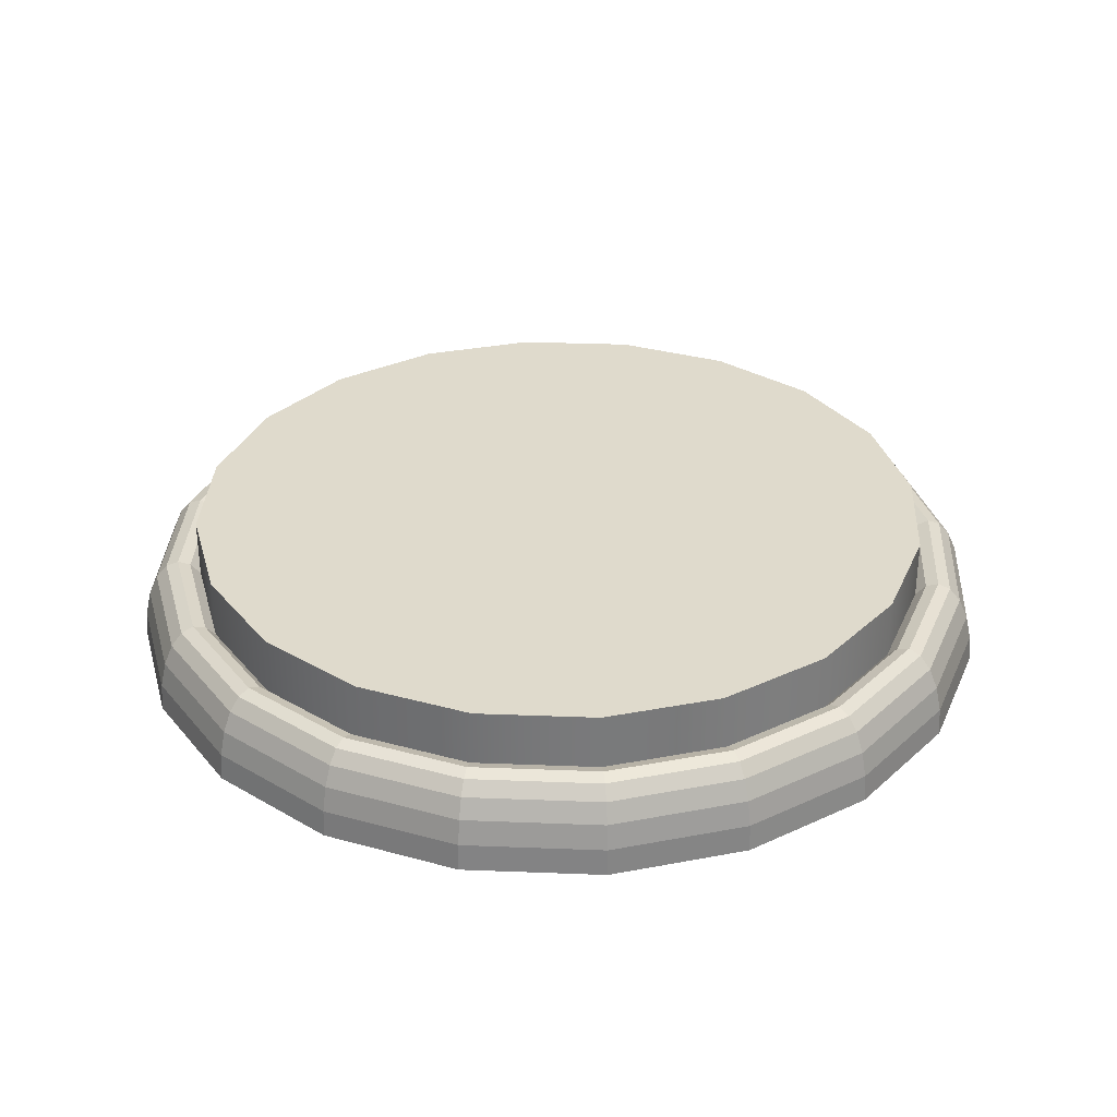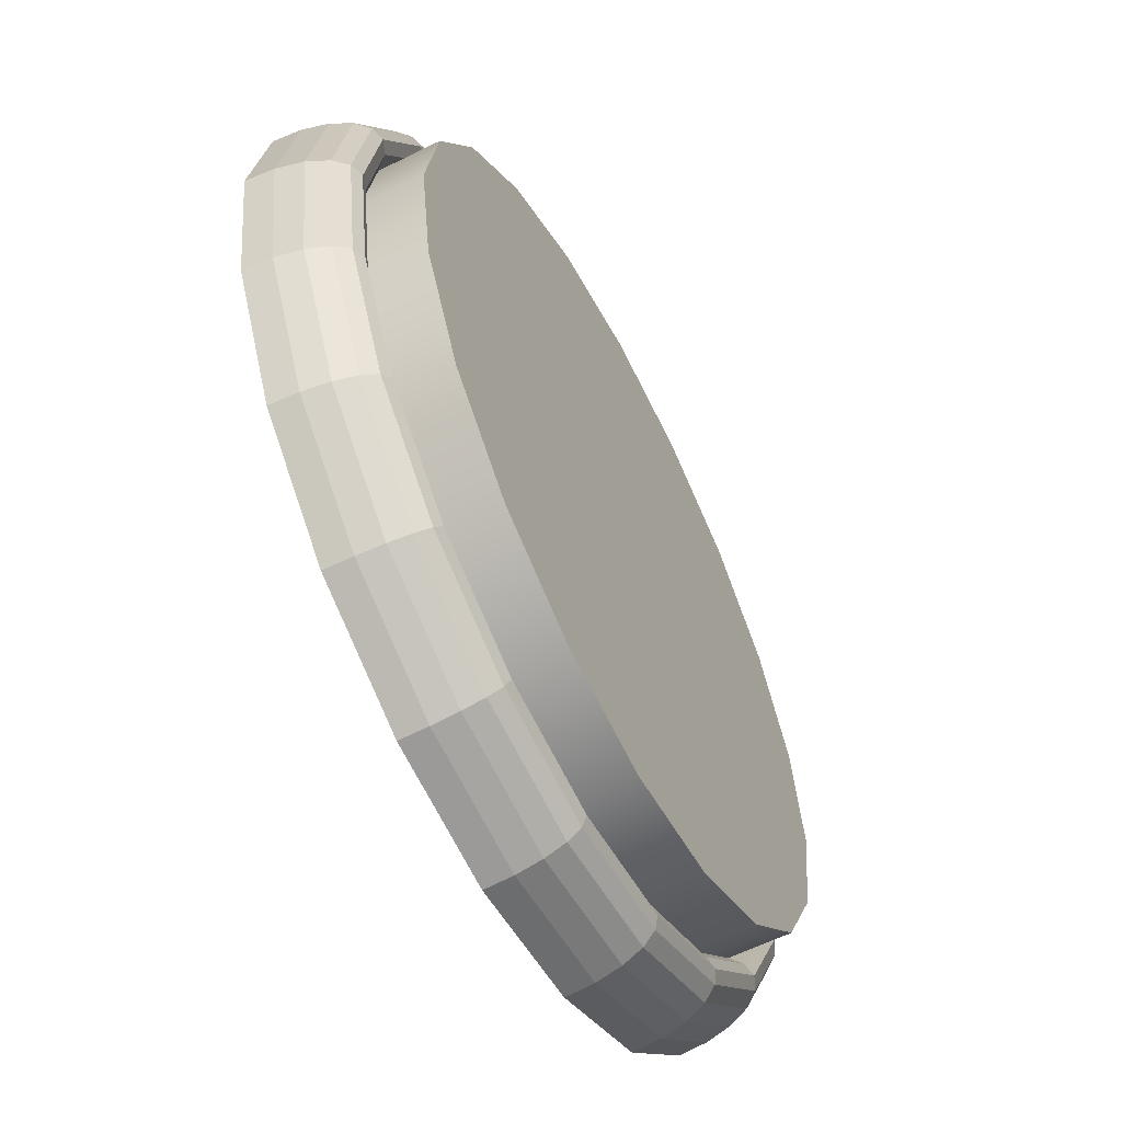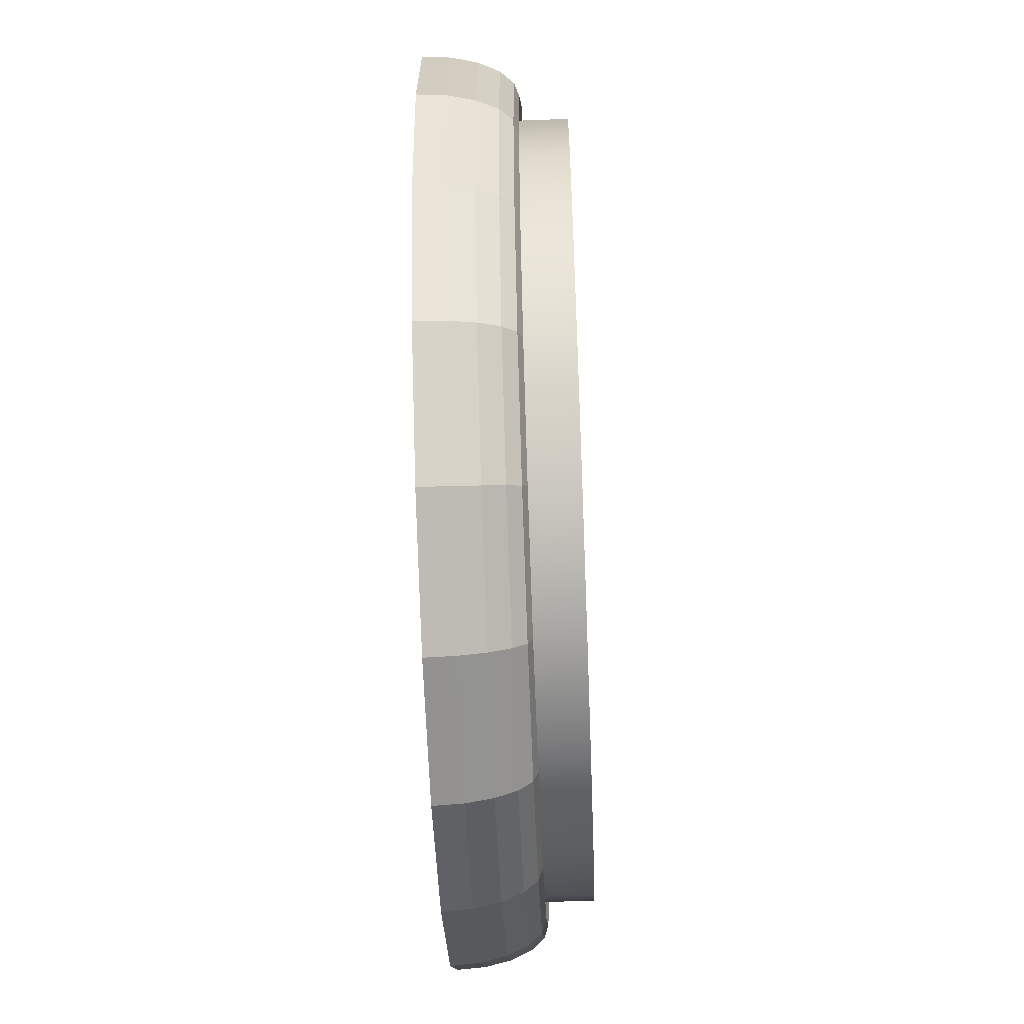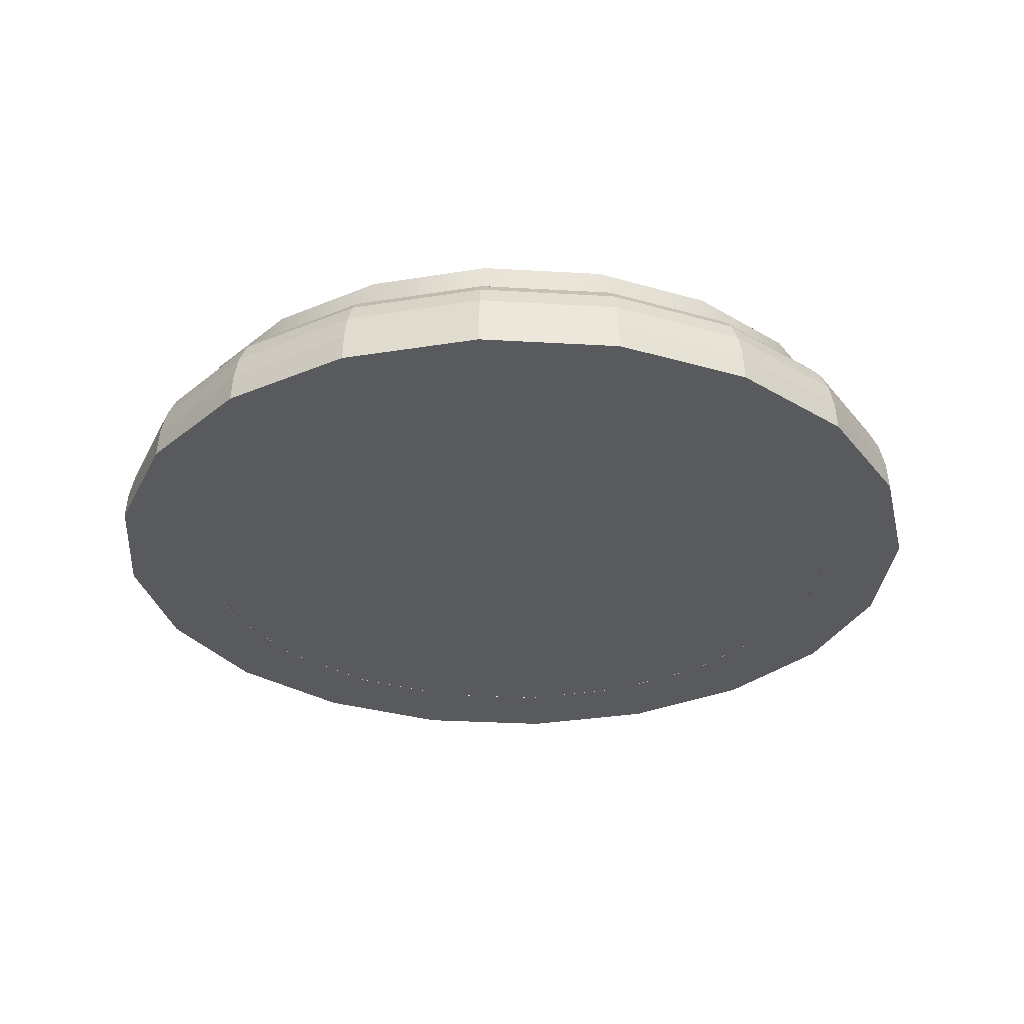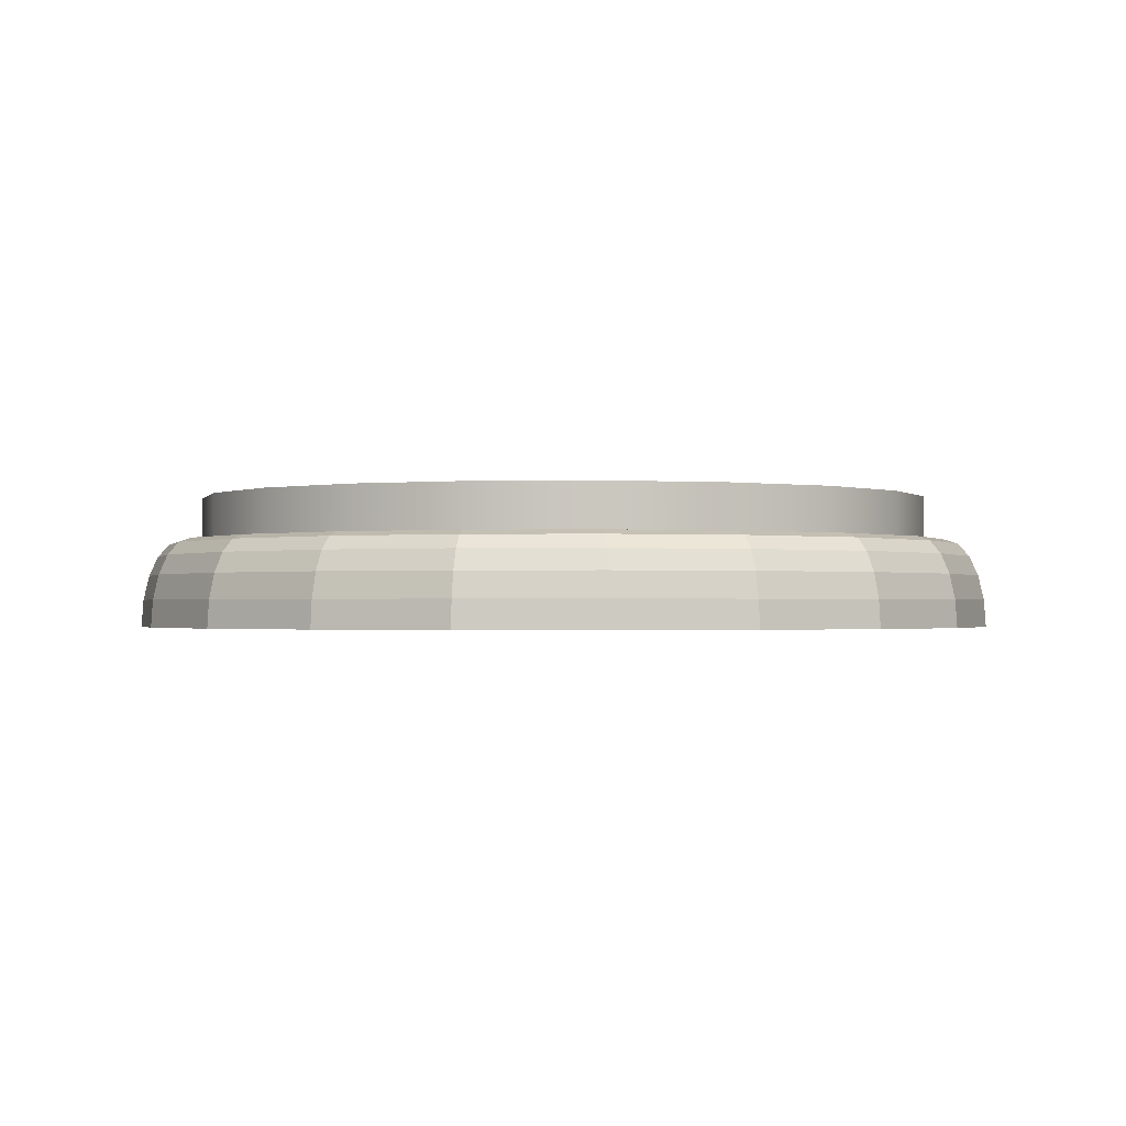
<metadata>
{"format":"obj","ext":"obj","renderer":"f3d","projection":"perspective","resolution":1024,"background":"white","views":[{"elev":32.4,"azim":102.1,"up":"+Y"},{"elev":-59.7,"azim":117.1,"up":"+Z"},{"elev":-56.9,"azim":92.3,"up":"+Z"},{"elev":-30.7,"azim":130.2,"up":"+Y"},{"elev":-1.1,"azim":84.8,"up":"+Y"}]}
</metadata>
<code>
g default
v 0.3852 0 -0.1252
v 0.3277 0 -0.2381
v 0.2381 0 -0.3277
v 0.1252 0 -0.3852
v 0 0 -0.405
v -0.1252 0 -0.3852
v -0.2381 0 -0.3277
v -0.3277 0 -0.2381
v -0.3852 0 -0.1252
v -0.405 0 0
v -0.3852 0 0.1252
v -0.3277 0 0.2381
v -0.2381 0 0.3277
v -0.1252 0 0.3852
v -0 0 0.405
v 0.1252 0 0.3852
v 0.2381 0 0.3277
v 0.3277 0 0.2381
v 0.3852 0 0.1252
v 0.405 0 0
v 0.3873 0.0309 -0.1258
v 0.3294 0.0309 -0.2393
v 0.2393 0.0309 -0.3294
v 0.1258 0.0309 -0.3873
v 0 0.0309 -0.4072
v -0.1258 0.0309 -0.3873
v -0.2393 0.0309 -0.3294
v -0.3294 0.0309 -0.2393
v -0.3873 0.0309 -0.1258
v -0.4072 0.0309 0
v -0.3873 0.0309 0.1258
v -0.3294 0.0309 0.2393
v -0.2393 0.0309 0.3294
v -0.1258 0.0309 0.3873
v -0 0.0309 0.4072
v 0.1258 0.0309 0.3873
v 0.2393 0.0309 0.3294
v 0.3294 0.0309 0.2393
v 0.3873 0.0309 0.1258
v 0.4072 0.0309 0
v 0.3934 0.05878 -0.1278
v 0.3346 0.05878 -0.2431
v 0.2431 0.05878 -0.3346
v 0.1278 0.05878 -0.3934
v 0 0.05878 -0.4136
v -0.1278 0.05878 -0.3934
v -0.2431 0.05878 -0.3346
v -0.3346 0.05878 -0.2431
v -0.3934 0.05878 -0.1278
v -0.4136 0.05878 0
v -0.3934 0.05878 0.1278
v -0.3346 0.05878 0.2431
v -0.2431 0.05878 0.3346
v -0.1278 0.05878 0.3934
v -0 0.05878 0.4136
v 0.1278 0.05878 0.3934
v 0.2431 0.05878 0.3346
v 0.3346 0.05878 0.2431
v 0.3934 0.05878 0.1278
v 0.4136 0.05878 0
v 0.4028 0.0809 -0.1309
v 0.3427 0.0809 -0.249
v 0.249 0.0809 -0.3427
v 0.1309 0.0809 -0.4028
v 0 0.0809 -0.4235
v -0.1309 0.0809 -0.4028
v -0.249 0.0809 -0.3427
v -0.3427 0.0809 -0.249
v -0.4028 0.0809 -0.1309
v -0.4235 0.0809 0
v -0.4028 0.0809 0.1309
v -0.3427 0.0809 0.249
v -0.249 0.0809 0.3427
v -0.1309 0.0809 0.4028
v -0 0.0809 0.4235
v 0.1309 0.0809 0.4028
v 0.249 0.0809 0.3427
v 0.3427 0.0809 0.249
v 0.4028 0.0809 0.1309
v 0.4235 0.0809 0
v 0.4148 0.09511 -0.1348
v 0.3528 0.09511 -0.2563
v 0.2563 0.09511 -0.3528
v 0.1348 0.09511 -0.4148
v 0 0.09511 -0.4361
v -0.1348 0.09511 -0.4148
v -0.2563 0.09511 -0.3528
v -0.3528 0.09511 -0.2563
v -0.4148 0.09511 -0.1348
v -0.4361 0.09511 0
v -0.4148 0.09511 0.1348
v -0.3528 0.09511 0.2563
v -0.2563 0.09511 0.3528
v -0.1348 0.09511 0.4148
v -0 0.09511 0.4361
v 0.1348 0.09511 0.4148
v 0.2563 0.09511 0.3528
v 0.3528 0.09511 0.2563
v 0.4148 0.09511 0.1348
v 0.4361 0.09511 0
v 0.428 0.1 -0.1391
v 0.3641 0.1 -0.2645
v 0.2645 0.1 -0.3641
v 0.1391 0.1 -0.428
v 0 0.1 -0.45
v -0.1391 0.1 -0.428
v -0.2645 0.1 -0.3641
v -0.3641 0.1 -0.2645
v -0.428 0.1 -0.1391
v -0.45 0.1 0
v -0.428 0.1 0.1391
v -0.3641 0.1 0.2645
v -0.2645 0.1 0.3641
v -0.1391 0.1 0.428
v -0 0.1 0.45
v 0.1391 0.1 0.428
v 0.2645 0.1 0.3641
v 0.3641 0.1 0.2645
v 0.428 0.1 0.1391
v 0.45 0.1 0
v 0.4412 0.09511 -0.1434
v 0.3753 0.09511 -0.2727
v 0.2727 0.09511 -0.3753
v 0.1434 0.09511 -0.4412
v 0 0.09511 -0.4639
v -0.1434 0.09511 -0.4412
v -0.2727 0.09511 -0.3753
v -0.3753 0.09511 -0.2727
v -0.4412 0.09511 -0.1434
v -0.4639 0.09511 0
v -0.4412 0.09511 0.1434
v -0.3753 0.09511 0.2727
v -0.2727 0.09511 0.3753
v -0.1434 0.09511 0.4412
v -0 0.09511 0.4639
v 0.1434 0.09511 0.4412
v 0.2727 0.09511 0.3753
v 0.3753 0.09511 0.2727
v 0.4412 0.09511 0.1434
v 0.4639 0.09511 0
v 0.4531 0.0809 -0.1472
v 0.3855 0.0809 -0.2801
v 0.2801 0.0809 -0.3855
v 0.1472 0.0809 -0.4531
v 0 0.0809 -0.4765
v -0.1472 0.0809 -0.4531
v -0.2801 0.0809 -0.3855
v -0.3855 0.0809 -0.2801
v -0.4531 0.0809 -0.1472
v -0.4764 0.0809 0
v -0.4531 0.0809 0.1472
v -0.3855 0.0809 0.2801
v -0.2801 0.0809 0.3855
v -0.1472 0.0809 0.4531
v -0 0.0809 0.4764
v 0.1472 0.0809 0.4531
v 0.2801 0.0809 0.3855
v 0.3855 0.0809 0.2801
v 0.4531 0.0809 0.1472
v 0.4764 0.0809 0
v 0.4626 0.05878 -0.1503
v 0.3935 0.05878 -0.2859
v 0.2859 0.05878 -0.3935
v 0.1503 0.05878 -0.4626
v 0 0.05878 -0.4864
v -0.1503 0.05878 -0.4626
v -0.2859 0.05878 -0.3935
v -0.3935 0.05878 -0.2859
v -0.4626 0.05878 -0.1503
v -0.4864 0.05878 0
v -0.4626 0.05878 0.1503
v -0.3935 0.05878 0.2859
v -0.2859 0.05878 0.3935
v -0.1503 0.05878 0.4626
v -0 0.05878 0.4864
v 0.1503 0.05878 0.4626
v 0.2859 0.05878 0.3935
v 0.3935 0.05878 0.2859
v 0.4626 0.05878 0.1503
v 0.4864 0.05878 0
v 0.4687 0.0309 -0.1523
v 0.3987 0.0309 -0.2897
v 0.2897 0.0309 -0.3987
v 0.1523 0.0309 -0.4687
v 0 0.0309 -0.4928
v -0.1523 0.0309 -0.4687
v -0.2897 0.0309 -0.3987
v -0.3987 0.0309 -0.2897
v -0.4687 0.0309 -0.1523
v -0.4928 0.0309 0
v -0.4687 0.0309 0.1523
v -0.3987 0.0309 0.2897
v -0.2897 0.0309 0.3987
v -0.1523 0.0309 0.4687
v -0 0.0309 0.4928
v 0.1523 0.0309 0.4687
v 0.2897 0.0309 0.3987
v 0.3987 0.0309 0.2897
v 0.4687 0.0309 0.1523
v 0.4928 0.0309 0
v 0.4708 0 -0.153
v 0.4005 0 -0.291
v 0.291 0 -0.4005
v 0.153 0 -0.4708
v 0 0 -0.495
v -0.153 0 -0.4708
v -0.291 0 -0.4005
v -0.4005 0 -0.291
v -0.4708 0 -0.153
v -0.495 0 0
v -0.4708 0 0.153
v -0.4005 0 0.291
v -0.291 0 0.4005
v -0.153 0 0.4708
v -0 0 0.495
v 0.153 0 0.4708
v 0.291 0 0.4005
v 0.4005 0 0.291
v 0.4708 0 0.153
v 0.495 0 0
g pTorus1
f 2 1 21 22
f 3 2 22 23
f 4 3 23 24
f 5 4 24 25
f 6 5 25 26
f 7 6 26 27
f 8 7 27 28
f 9 8 28 29
f 10 9 29 30
f 11 10 30 31
f 12 11 31 32
f 13 12 32 33
f 14 13 33 34
f 15 14 34 35
f 16 15 35 36
f 17 16 36 37
f 18 17 37 38
f 19 18 38 39
f 20 19 39 40
f 1 20 40 21
f 22 21 41 42
f 23 22 42 43
f 24 23 43 44
f 25 24 44 45
f 26 25 45 46
f 27 26 46 47
f 28 27 47 48
f 29 28 48 49
f 30 29 49 50
f 31 30 50 51
f 32 31 51 52
f 33 32 52 53
f 34 33 53 54
f 35 34 54 55
f 36 35 55 56
f 37 36 56 57
f 38 37 57 58
f 39 38 58 59
f 40 39 59 60
f 21 40 60 41
f 42 41 61 62
f 43 42 62 63
f 44 43 63 64
f 45 44 64 65
f 46 45 65 66
f 47 46 66 67
f 48 47 67 68
f 49 48 68 69
f 50 49 69 70
f 51 50 70 71
f 52 51 71 72
f 53 52 72 73
f 54 53 73 74
f 55 54 74 75
f 56 55 75 76
f 57 56 76 77
f 58 57 77 78
f 59 58 78 79
f 60 59 79 80
f 41 60 80 61
f 62 61 81 82
f 63 62 82 83
f 64 63 83 84
f 65 64 84 85
f 66 65 85 86
f 67 66 86 87
f 68 67 87 88
f 69 68 88 89
f 70 69 89 90
f 71 70 90 91
f 72 71 91 92
f 73 72 92 93
f 74 73 93 94
f 75 74 94 95
f 76 75 95 96
f 77 76 96 97
f 78 77 97 98
f 79 78 98 99
f 80 79 99 100
f 61 80 100 81
f 82 81 101 102
f 83 82 102 103
f 84 83 103 104
f 85 84 104 105
f 86 85 105 106
f 87 86 106 107
f 88 87 107 108
f 89 88 108 109
f 90 89 109 110
f 91 90 110 111
f 92 91 111 112
f 93 92 112 113
f 94 93 113 114
f 95 94 114 115
f 96 95 115 116
f 97 96 116 117
f 98 97 117 118
f 99 98 118 119
f 100 99 119 120
f 81 100 120 101
f 102 101 121 122
f 103 102 122 123
f 104 103 123 124
f 105 104 124 125
f 106 105 125 126
f 107 106 126 127
f 108 107 127 128
f 109 108 128 129
f 110 109 129 130
f 111 110 130 131
f 112 111 131 132
f 113 112 132 133
f 114 113 133 134
f 115 114 134 135
f 116 115 135 136
f 117 116 136 137
f 118 117 137 138
f 119 118 138 139
f 120 119 139 140
f 101 120 140 121
f 122 121 141 142
f 123 122 142 143
f 124 123 143 144
f 125 124 144 145
f 126 125 145 146
f 127 126 146 147
f 128 127 147 148
f 129 128 148 149
f 130 129 149 150
f 131 130 150 151
f 132 131 151 152
f 133 132 152 153
f 134 133 153 154
f 135 134 154 155
f 136 135 155 156
f 137 136 156 157
f 138 137 157 158
f 139 138 158 159
f 140 139 159 160
f 121 140 160 141
f 142 141 161 162
f 143 142 162 163
f 144 143 163 164
f 145 144 164 165
f 146 145 165 166
f 147 146 166 167
f 148 147 167 168
f 149 148 168 169
f 150 149 169 170
f 151 150 170 171
f 152 151 171 172
f 153 152 172 173
f 154 153 173 174
f 155 154 174 175
f 156 155 175 176
f 157 156 176 177
f 158 157 177 178
f 159 158 178 179
f 160 159 179 180
f 141 160 180 161
f 162 161 181 182
f 163 162 182 183
f 164 163 183 184
f 165 164 184 185
f 166 165 185 186
f 167 166 186 187
f 168 167 187 188
f 169 168 188 189
f 170 169 189 190
f 171 170 190 191
f 172 171 191 192
f 173 172 192 193
f 174 173 193 194
f 175 174 194 195
f 176 175 195 196
f 177 176 196 197
f 178 177 197 198
f 179 178 198 199
f 180 179 199 200
f 161 180 200 181
f 182 181 201 202
f 183 182 202 203
f 184 183 203 204
f 185 184 204 205
f 186 185 205 206
f 187 186 206 207
f 188 187 207 208
f 189 188 208 209
f 190 189 209 210
f 191 190 210 211
f 192 191 211 212
f 193 192 212 213
f 194 193 213 214
f 195 194 214 215
f 196 195 215 216
f 197 196 216 217
f 198 197 217 218
f 199 198 218 219
f 200 199 219 220
f 181 200 220 201
f 14 15 215 214
f 215 15 16 216
f 216 16 17 217
f 217 17 18 218
f 218 18 19 219
f 219 19 20 220
f 220 20 1 201
f 201 1 2 202
f 202 2 3 203
f 203 3 4 204
f 204 4 5 205
f 205 5 6 206
f 206 6 7 207
f 207 7 8 208
f 208 8 9 209
f 209 9 10 210
f 210 10 11 211
f 211 11 12 212
f 212 12 13 213
f 213 13 14 214
g default
v 0.4041 0.000118 -0.1313
v 0.3437 0.000118 -0.2497
v 0.2497 0.000118 -0.3437
v 0.1313 0.000118 -0.4041
v 0 0.000118 -0.4249
v -0.1313 0.000118 -0.4041
v -0.2497 0.000118 -0.3437
v -0.3437 0.000118 -0.2497
v -0.4041 0.000118 -0.1313
v -0.4249 0.000118 0
v -0.4041 0.000118 0.1313
v -0.3437 0.000118 0.2497
v -0.2497 0.000118 0.3437
v -0.1313 0.000118 0.4041
v -0 0.000118 0.4249
v 0.1313 0.000118 0.4041
v 0.2497 0.000118 0.3437
v 0.3437 0.000118 0.2497
v 0.4041 0.000118 0.1313
v 0.4249 0.000118 0
v 0.4041 0.1501 -0.1313
v 0.3437 0.1501 -0.2497
v 0.2497 0.1501 -0.3437
v 0.1313 0.1501 -0.4041
v -0 0.1501 -0.4249
v -0.1313 0.1501 -0.4041
v -0.2497 0.1501 -0.3437
v -0.3437 0.1501 -0.2497
v -0.4041 0.1501 -0.1313
v -0.4249 0.1501 0
v -0.4041 0.1501 0.1313
v -0.3437 0.1501 0.2497
v -0.2497 0.1501 0.3437
v -0.1313 0.1501 0.4041
v -0 0.1501 0.4249
v 0.1313 0.1501 0.4041
v 0.2497 0.1501 0.3437
v 0.3437 0.1501 0.2497
v 0.4041 0.1501 0.1313
v 0.4249 0.1501 0
v 0 0.000118 0
v -0 0.1501 0
g pCylinder1
f 221 222 242 241
f 222 223 243 242
f 223 224 244 243
f 224 225 245 244
f 225 226 246 245
f 226 227 247 246
f 227 228 248 247
f 228 229 249 248
f 229 230 250 249
f 230 231 251 250
f 231 232 252 251
f 232 233 253 252
f 233 234 254 253
f 234 235 255 254
f 235 236 256 255
f 236 237 257 256
f 237 238 258 257
f 238 239 259 258
f 239 240 260 259
f 240 221 241 260
f 222 221 261
f 223 222 261
f 224 223 261
f 225 224 261
f 226 225 261
f 227 226 261
f 228 227 261
f 229 228 261
f 230 229 261
f 231 230 261
f 232 231 261
f 233 232 261
f 234 233 261
f 235 234 261
f 236 235 261
f 237 236 261
f 238 237 261
f 239 238 261
f 240 239 261
f 221 240 261
f 241 242 262
f 242 243 262
f 243 244 262
f 244 245 262
f 245 246 262
f 246 247 262
f 247 248 262
f 248 249 262
f 249 250 262
f 250 251 262
f 251 252 262
f 252 253 262
f 253 254 262
f 254 255 262
f 255 256 262
f 256 257 262
f 257 258 262
f 258 259 262
f 259 260 262
f 260 241 262

</code>
